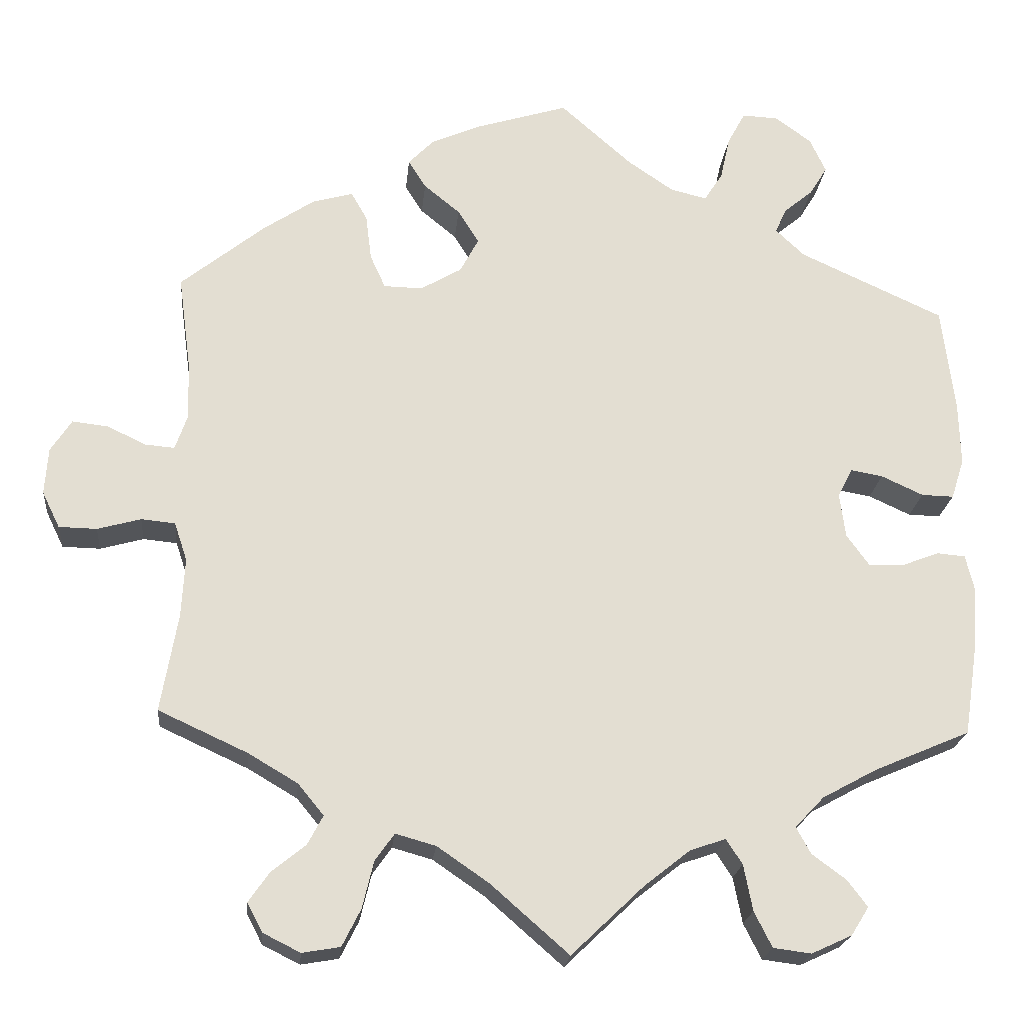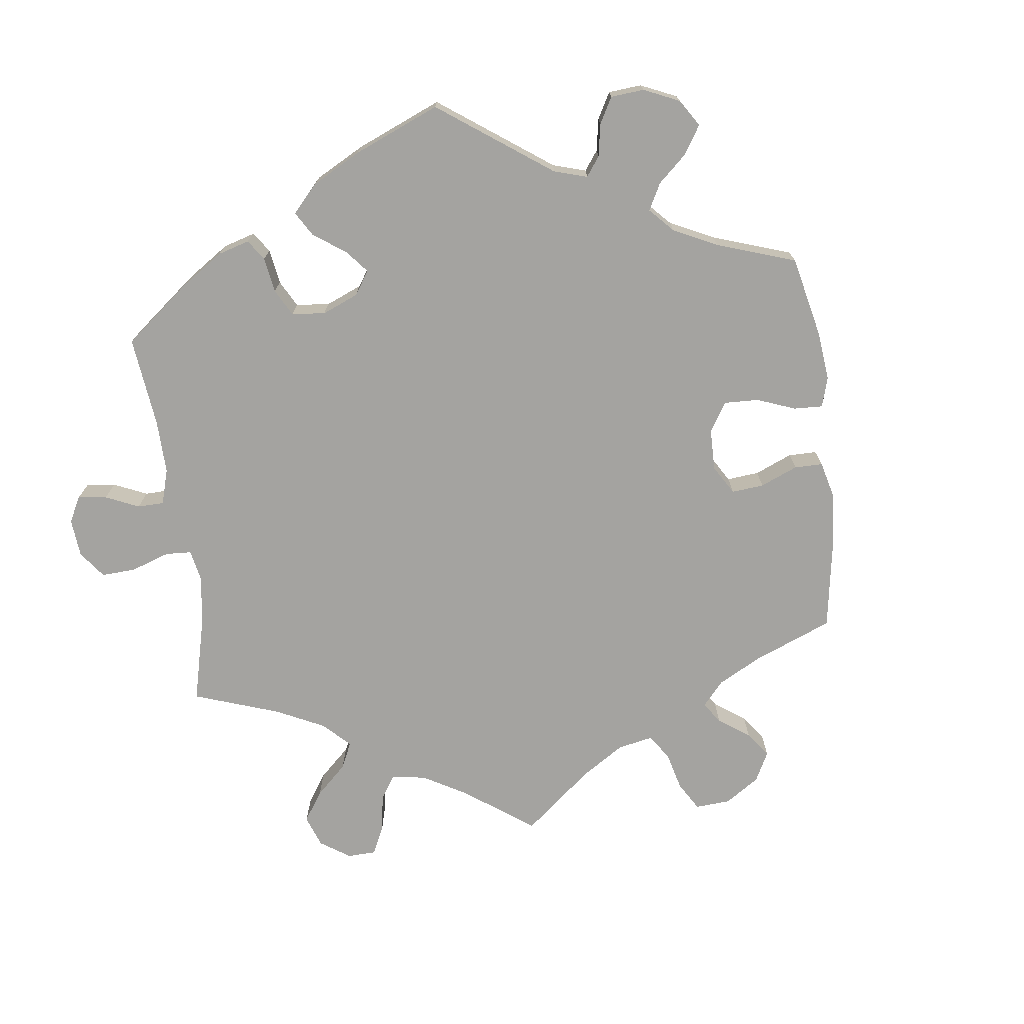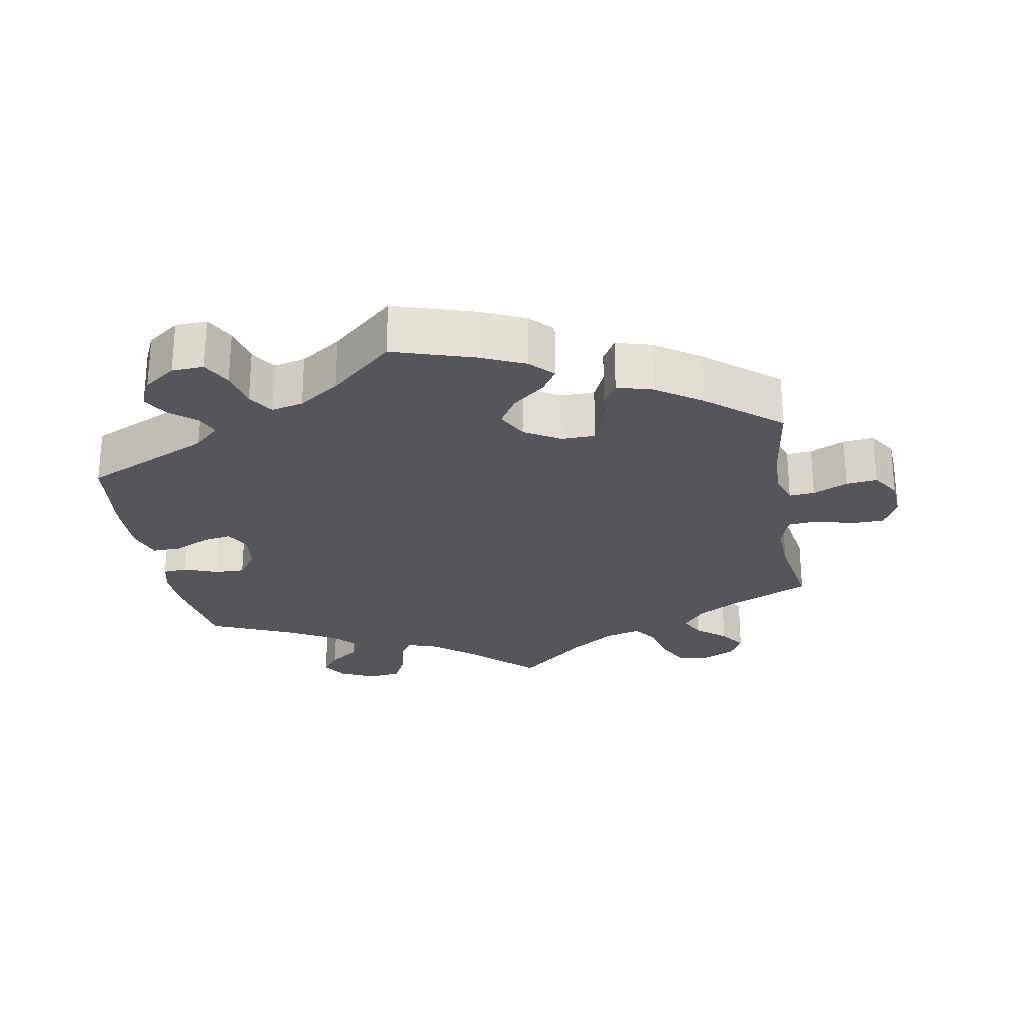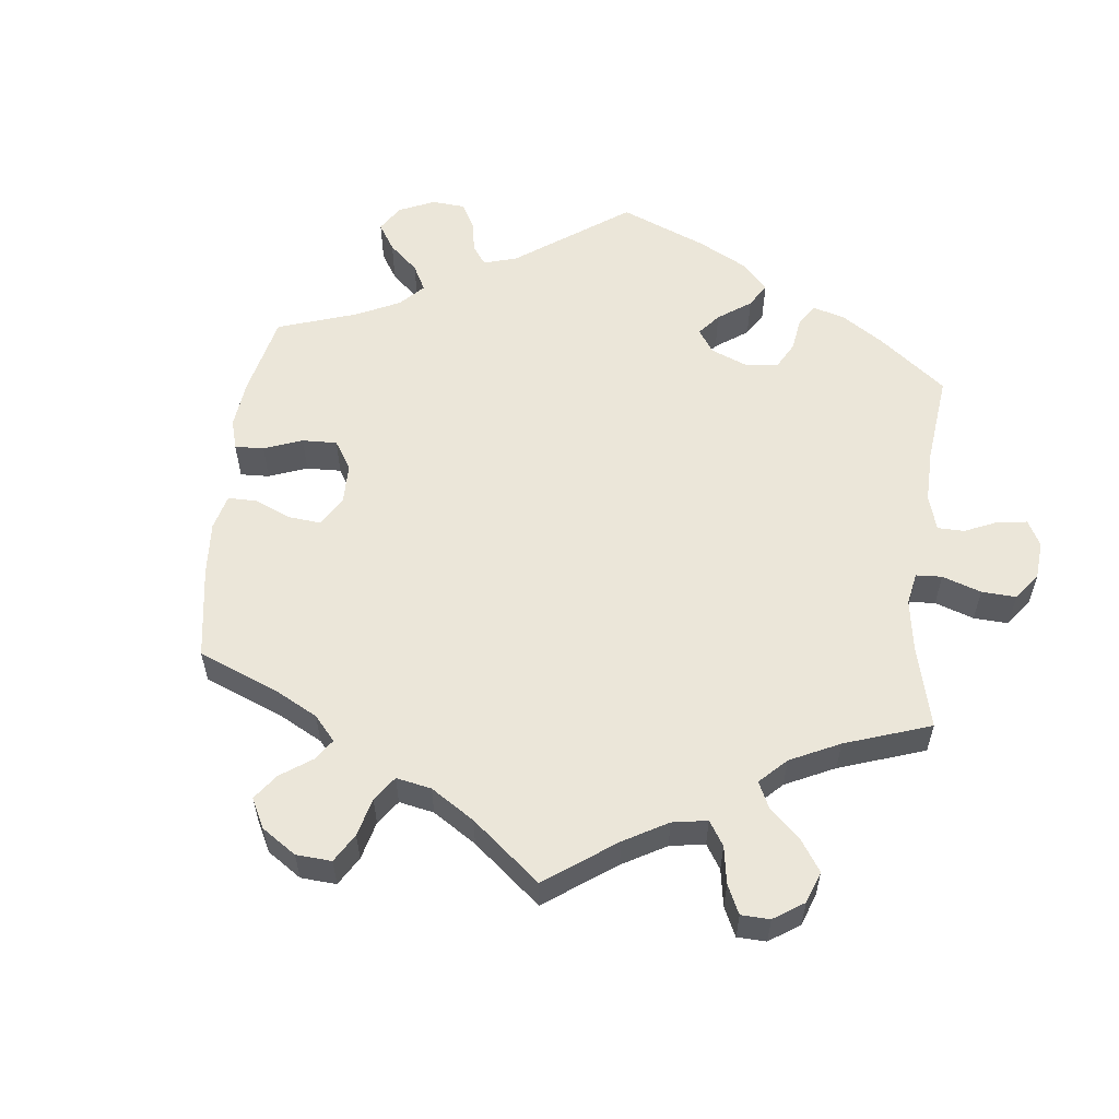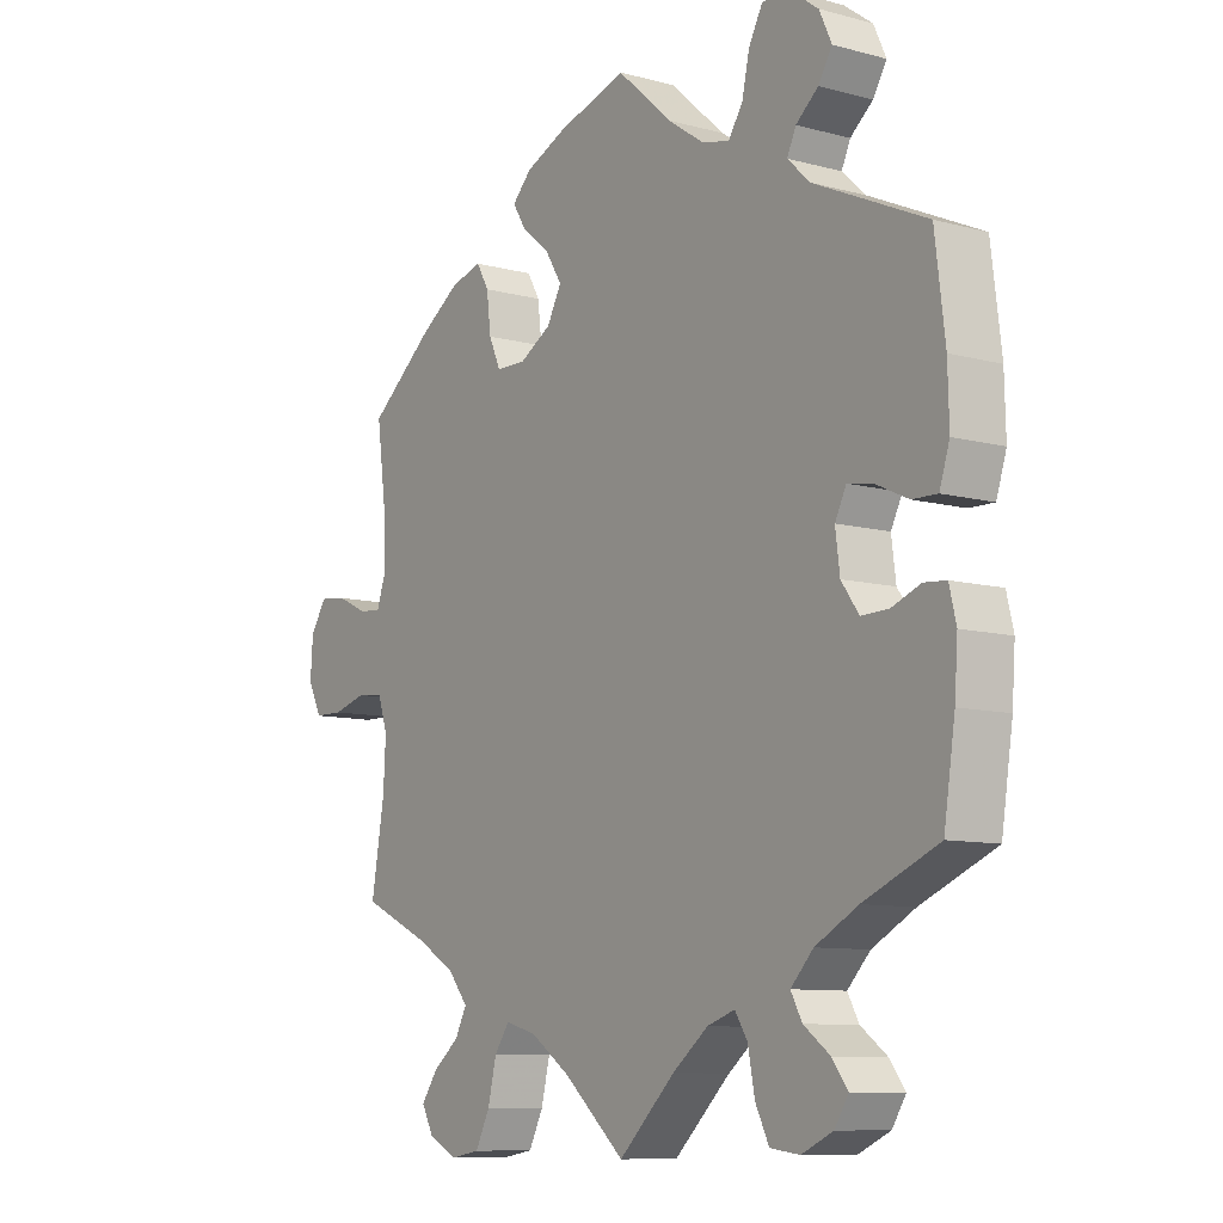
<metadata>
{"format":"obj","ext":"obj","renderer":"f3d","projection":"perspective","resolution":1024,"background":"white","views":[{"elev":-21.5,"azim":174.5,"up":"+Z"},{"elev":-73.0,"azim":-52.9,"up":"+Y"},{"elev":-25.6,"azim":9.8,"up":"+Y"},{"elev":56.8,"azim":126.5,"up":"+Y"},{"elev":-9.4,"azim":-125.2,"up":"+Z"}]}
</metadata>
<code>
v 0.485 0.07 0.17
v 0.483 0.07 0.1
v 0.498 0.07 0.057
v 0.534 0.07 0.06
v 0.583 0.07 0.083
v 0.627 0.07 0.088
v 0.653 0.07 0.048
v 0.657 0.07 -0.01
v 0.635 0.07 -0.055
v 0.588 0.07 -0.056
v 0.534 0.07 -0.041
v 0.492 0.07 -0.045
v 0.476 0.07 -0.093
v 0.48 0.07 -0.166
v 0.501 0.07 -0.288
v 0.39 0.07 -0.339
v 0.329 0.07 -0.375
v 0.297 0.07 -0.414
v 0.316 0.07 -0.45
v 0.358 0.07 -0.484
v 0.384 0.07 -0.521
v 0.365 0.07 -0.557
v 0.319 0.07 -0.58
v 0.272 0.07 -0.572
v 0.249 0.07 -0.526
v 0.235 0.07 -0.468
v 0.211 0.07 -0.434
v 0.161 0.07 -0.448
v 0.097 0.07 -0.492
v 0 0.07 -0.577
v -0.09 0.07 -0.491
v -0.147 0.07 -0.446
v -0.191 0.07 -0.431
v -0.211 0.07 -0.462
v -0.222 0.07 -0.519
v -0.244 0.07 -0.563
v -0.291 0.07 -0.569
v -0.341 0.07 -0.546
v -0.363 0.07 -0.511
v -0.338 0.07 -0.478
v -0.296 0.07 -0.447
v -0.278 0.07 -0.414
v -0.314 0.07 -0.376
v -0.382 0.07 -0.339
v -0.501 0.07 -0.288
v -0.519 0.07 -0.17
v -0.524 0.07 -0.099
v -0.513 0.07 -0.053
v -0.478 0.07 -0.05
v -0.431 0.07 -0.068
v -0.388 0.07 -0.069
v -0.36 0.07 -0.03
v -0.353 0.07 0.025
v -0.371 0.07 0.061
v -0.411 0.07 0.054
v -0.463 0.07 0.03
v -0.503 0.07 0.029
v -0.519 0.07 0.079
v -0.517 0.07 0.158
v -0.501 0.07 0.289
v -0.322 0.07 0.371
v -0.286 0.07 0.405
v -0.3 0.07 0.436
v -0.336 0.07 0.466
v -0.358 0.07 0.502
v -0.338 0.07 0.545
v -0.293 0.07 0.578
v -0.248 0.07 0.58
v -0.226 0.07 0.539
v -0.214 0.07 0.485
v -0.191 0.07 0.449
v -0.146 0.07 0.46
v -0.089 0.07 0.499
v 0 0.07 0.578
v 0.113 0.07 0.543
v 0.177 0.07 0.515
v 0.208 0.07 0.483
v 0.186 0.07 0.448
v 0.141 0.07 0.411
v 0.115 0.07 0.369
v 0.138 0.07 0.326
v 0.189 0.07 0.296
v 0.237 0.07 0.297
v 0.256 0.07 0.339
v 0.263 0.07 0.396
v 0.283 0.07 0.431
v 0.333 0.07 0.417
v 0.397 0.07 0.374
v 0.501 0.07 0.29
v 0.485 0 0.17
v 0.483 0 0.1
v 0.498 0 0.057
v 0.534 0 0.06
v 0.583 0 0.083
v 0.627 0 0.088
v 0.653 0 0.048
v 0.657 0 -0.01
v 0.635 0 -0.055
v 0.588 0 -0.056
v 0.534 0 -0.041
v 0.492 0 -0.045
v 0.476 0 -0.093
v 0.48 0 -0.166
v 0.501 0 -0.288
v 0.39 0 -0.339
v 0.329 0 -0.375
v 0.297 0 -0.414
v 0.316 0 -0.45
v 0.358 0 -0.484
v 0.384 0 -0.521
v 0.365 0 -0.557
v 0.319 0 -0.58
v 0.272 0 -0.572
v 0.249 0 -0.526
v 0.235 0 -0.468
v 0.211 0 -0.434
v 0.161 0 -0.448
v 0.097 0 -0.492
v 0 0 -0.577
v -0.09 0 -0.491
v -0.147 0 -0.446
v -0.191 0 -0.431
v -0.211 0 -0.462
v -0.222 0 -0.519
v -0.244 0 -0.563
v -0.291 0 -0.569
v -0.341 0 -0.546
v -0.363 0 -0.511
v -0.338 0 -0.478
v -0.296 0 -0.447
v -0.278 0 -0.414
v -0.314 0 -0.376
v -0.382 0 -0.339
v -0.501 0 -0.288
v -0.519 0 -0.17
v -0.524 0 -0.099
v -0.513 0 -0.053
v -0.478 0 -0.05
v -0.431 0 -0.068
v -0.388 0 -0.069
v -0.36 0 -0.03
v -0.353 0 0.025
v -0.371 0 0.061
v -0.411 0 0.054
v -0.463 0 0.03
v -0.503 0 0.029
v -0.519 0 0.079
v -0.517 0 0.158
v -0.501 0 0.289
v -0.322 0 0.371
v -0.286 0 0.405
v -0.3 0 0.436
v -0.336 0 0.466
v -0.358 0 0.502
v -0.338 0 0.545
v -0.293 0 0.578
v -0.248 0 0.58
v -0.226 0 0.539
v -0.214 0 0.485
v -0.191 0 0.449
v -0.146 0 0.46
v -0.089 0 0.499
v 0 0 0.578
v 0.113 0 0.543
v 0.177 0 0.515
v 0.208 0 0.483
v 0.186 0 0.448
v 0.141 0 0.411
v 0.115 0 0.369
v 0.138 0 0.326
v 0.189 0 0.296
v 0.237 0 0.297
v 0.256 0 0.339
v 0.263 0 0.396
v 0.283 0 0.431
v 0.333 0 0.417
v 0.397 0 0.374
v 0.501 0 0.29
f 88 89 1
f 87 88 1 2
f 84 85 86 87
f 83 84 87 2
f 82 83 2 3
f 81 82 3
f 76 77 78 79
f 76 79 80
f 73 74 75 76
f 72 73 76 80
f 71 72 80 81
f 67 68 69 70
f 67 70 71
f 66 67 71
f 63 64 65 66
f 62 63 66 71
f 61 62 71 81
f 55 56 57 58
f 54 55 58 59
f 47 48 49 50
f 47 50 51
f 44 45 46 47
f 43 44 47 51
f 42 43 51 52
f 38 39 40 41
f 38 41 42
f 37 38 42
f 34 35 36 37
f 33 34 37 42
f 29 30 31
f 28 29 31 32
f 27 28 32 33
f 23 24 25 26
f 23 26 27
f 22 23 27
f 19 20 21 22
f 18 19 22 27
f 17 18 27 33
f 14 15 16
f 13 14 16 17
f 12 13 17 33
f 8 9 10 11
f 8 11 12
f 7 8 12
f 4 5 6 7
f 3 4 7 12
f 54 59 60 61
f 53 54 61 81
f 42 52 53 81
f 33 42 81
f 3 12 33 81
f 90 178 177
f 91 90 177 176
f 176 175 174 173
f 91 176 173 172
f 92 91 172 171
f 92 171 170
f 168 167 166 165
f 169 168 165
f 165 164 163 162
f 169 165 162 161
f 170 169 161 160
f 159 158 157 156
f 160 159 156
f 160 156 155
f 155 154 153 152
f 160 155 152 151
f 170 160 151 150
f 147 146 145 144
f 148 147 144 143
f 139 138 137 136
f 140 139 136
f 136 135 134 133
f 140 136 133 132
f 141 140 132 131
f 130 129 128 127
f 131 130 127
f 131 127 126
f 126 125 124 123
f 131 126 123 122
f 120 119 118
f 121 120 118 117
f 122 121 117 116
f 115 114 113 112
f 116 115 112
f 116 112 111
f 111 110 109 108
f 116 111 108 107
f 122 116 107 106
f 105 104 103
f 106 105 103 102
f 122 106 102 101
f 100 99 98 97
f 101 100 97
f 101 97 96
f 96 95 94 93
f 101 96 93 92
f 150 149 148 143
f 170 150 143 142
f 170 142 141 131
f 170 131 122
f 170 122 101 92
f 1 90 91 2
f 2 91 92 3
f 3 92 93 4
f 4 93 94 5
f 5 94 95 6
f 6 95 96 7
f 7 96 97 8
f 8 97 98 9
f 9 98 99 10
f 10 99 100 11
f 11 100 101 12
f 12 101 102 13
f 13 102 103 14
f 14 103 104 15
f 15 104 105 16
f 16 105 106 17
f 17 106 107 18
f 18 107 108 19
f 19 108 109 20
f 20 109 110 21
f 21 110 111 22
f 22 111 112 23
f 23 112 113 24
f 24 113 114 25
f 25 114 115 26
f 26 115 116 27
f 27 116 117 28
f 28 117 118 29
f 29 118 119 30
f 30 119 120 31
f 31 120 121 32
f 32 121 122 33
f 33 122 123 34
f 34 123 124 35
f 35 124 125 36
f 36 125 126 37
f 37 126 127 38
f 38 127 128 39
f 39 128 129 40
f 40 129 130 41
f 41 130 131 42
f 42 131 132 43
f 43 132 133 44
f 44 133 134 45
f 45 134 135 46
f 46 135 136 47
f 47 136 137 48
f 48 137 138 49
f 49 138 139 50
f 50 139 140 51
f 51 140 141 52
f 52 141 142 53
f 53 142 143 54
f 54 143 144 55
f 55 144 145 56
f 56 145 146 57
f 57 146 147 58
f 58 147 148 59
f 59 148 149 60
f 60 149 150 61
f 61 150 151 62
f 62 151 152 63
f 63 152 153 64
f 64 153 154 65
f 65 154 155 66
f 66 155 156 67
f 67 156 157 68
f 68 157 158 69
f 69 158 159 70
f 70 159 160 71
f 71 160 161 72
f 72 161 162 73
f 73 162 163 74
f 74 163 164 75
f 75 164 165 76
f 76 165 166 77
f 77 166 167 78
f 78 167 168 79
f 79 168 169 80
f 80 169 170 81
f 81 170 171 82
f 82 171 172 83
f 83 172 173 84
f 84 173 174 85
f 85 174 175 86
f 86 175 176 87
f 87 176 177 88
f 88 177 178 89
f 89 178 90 1

</code>
